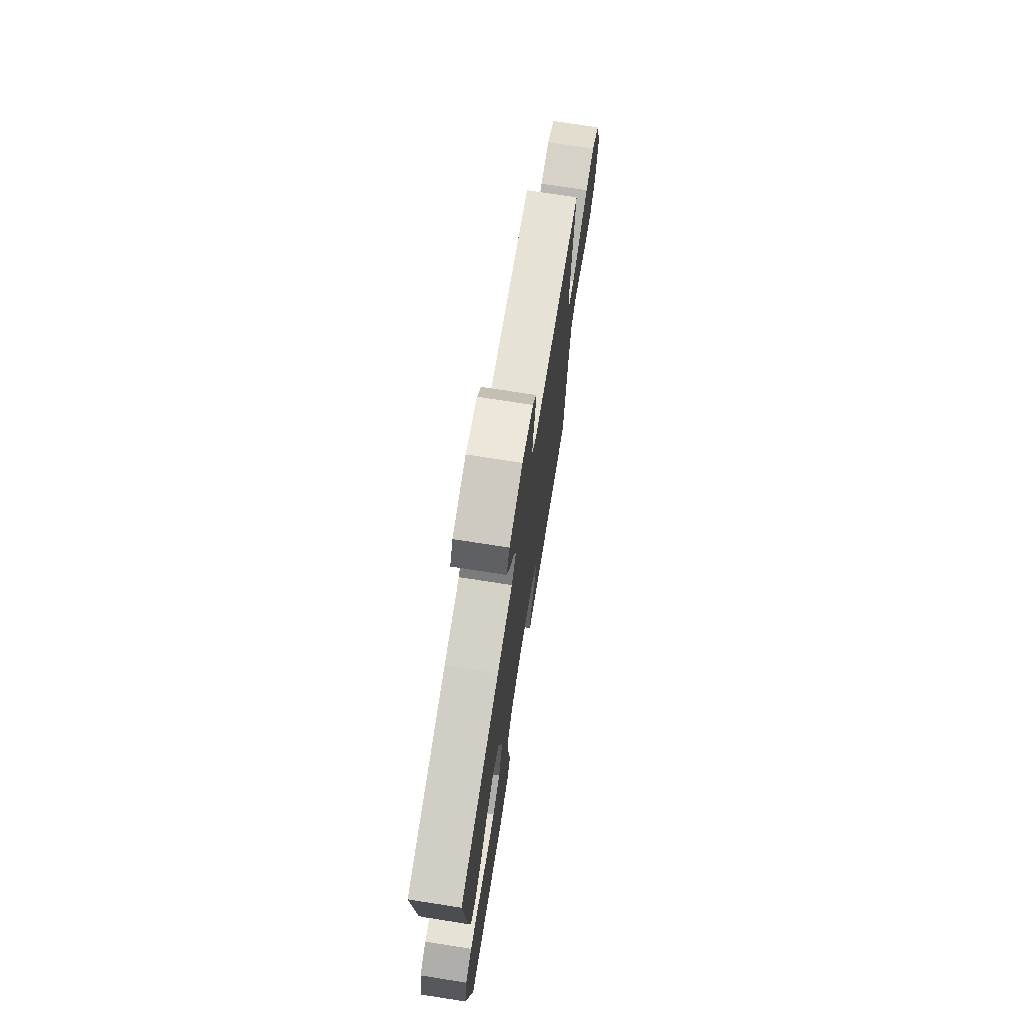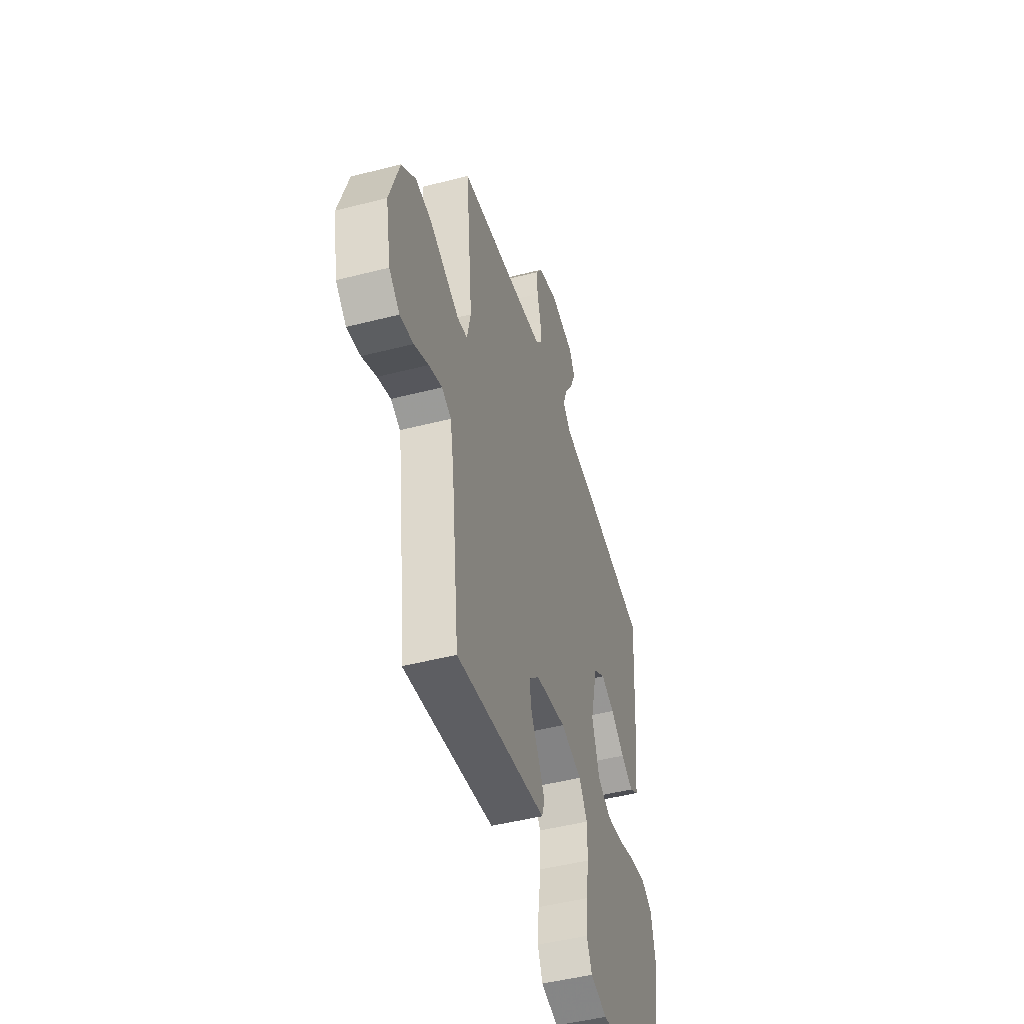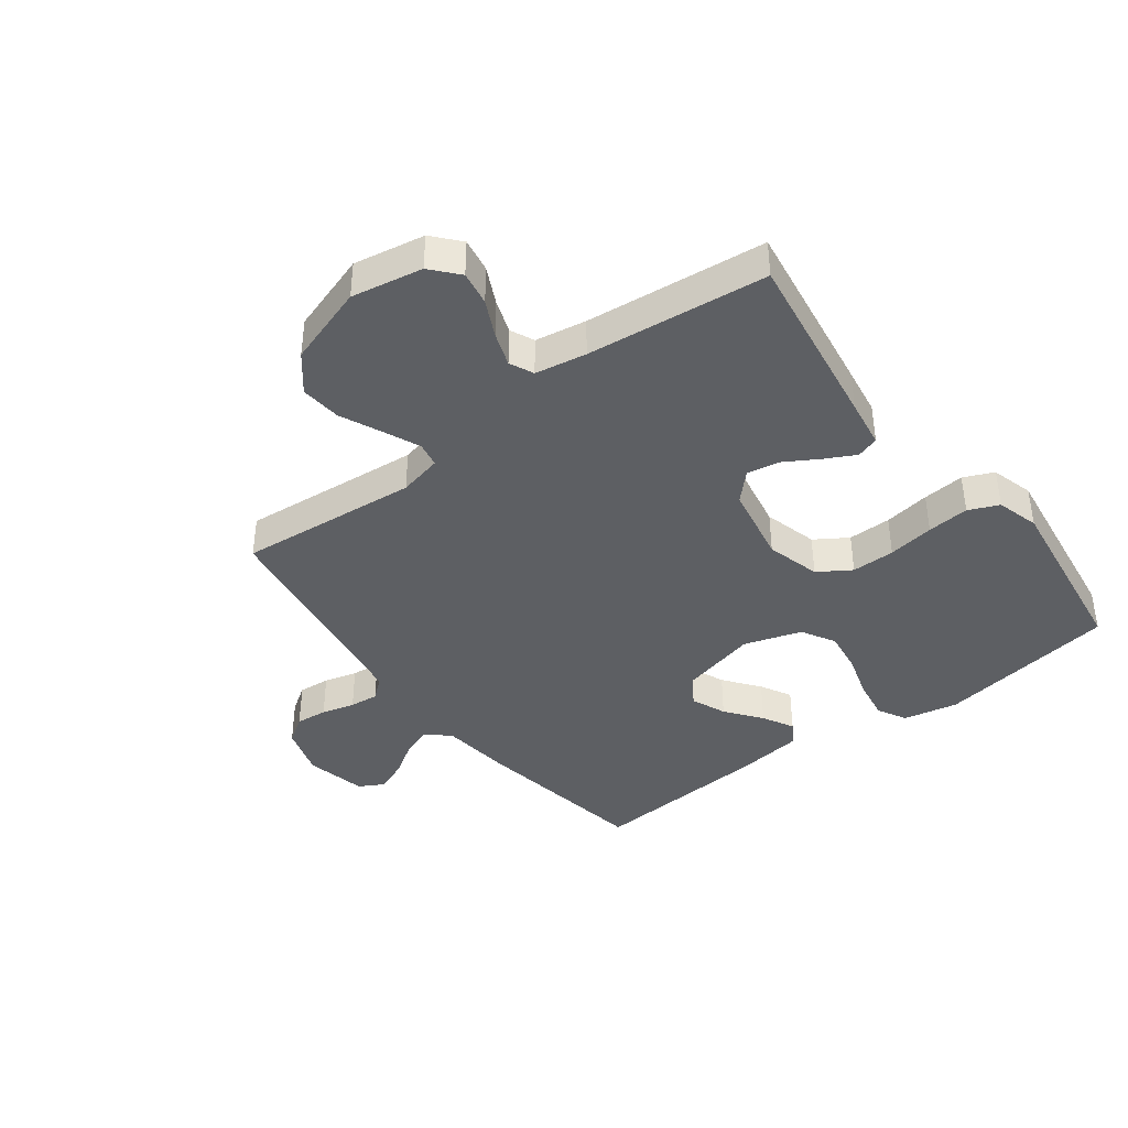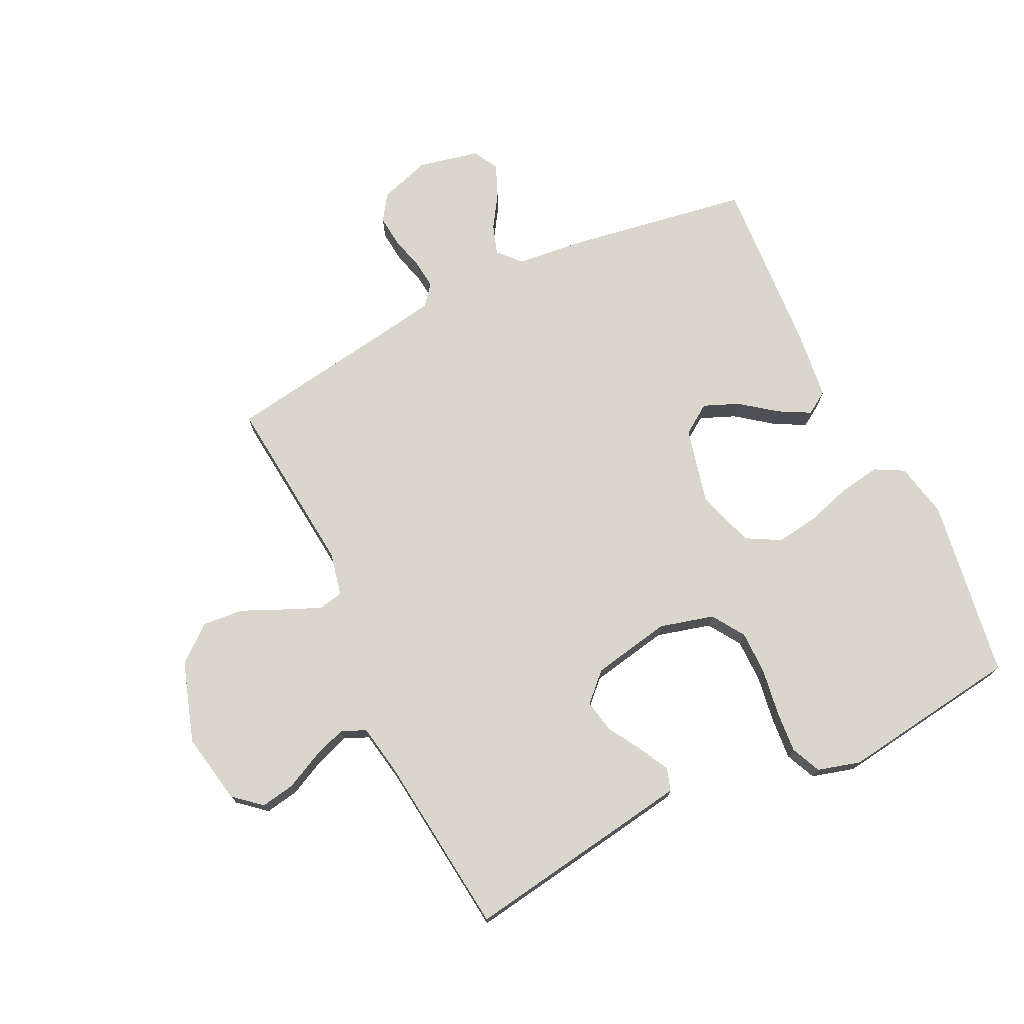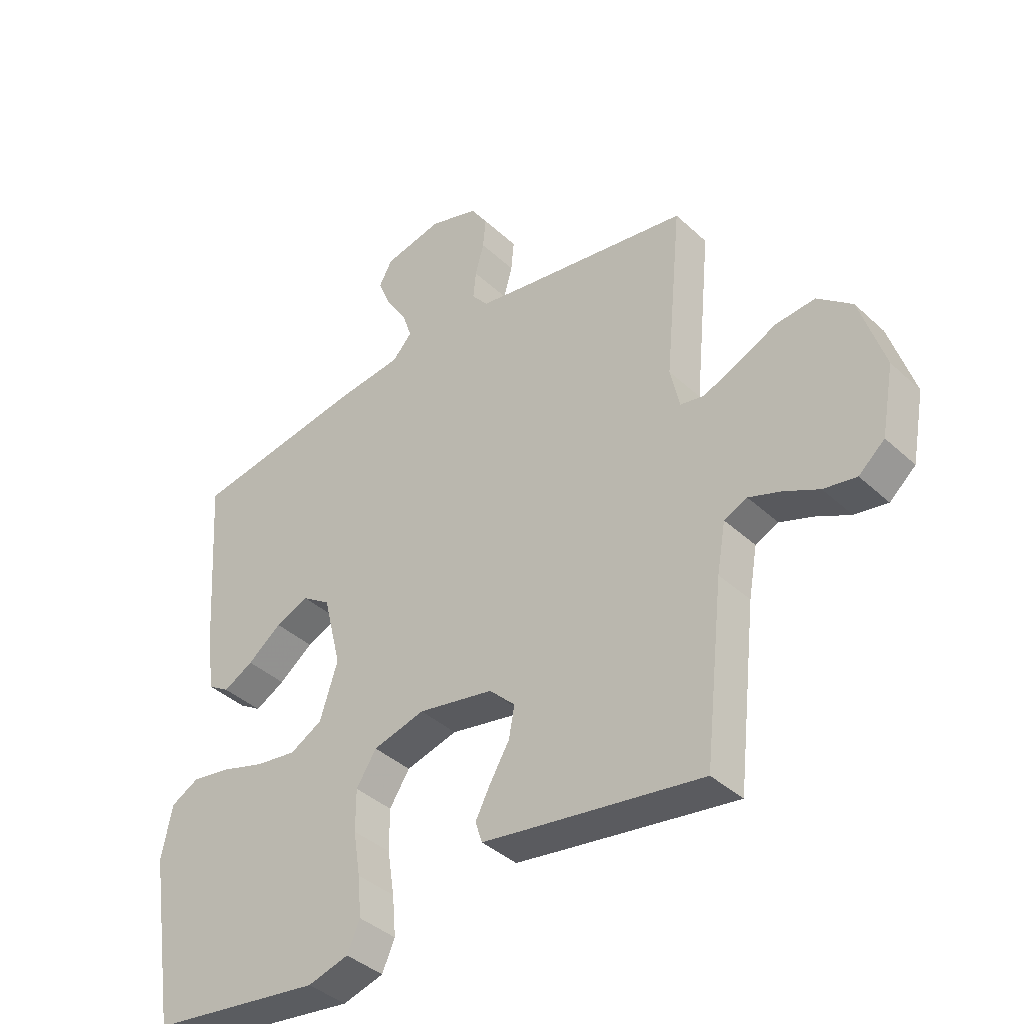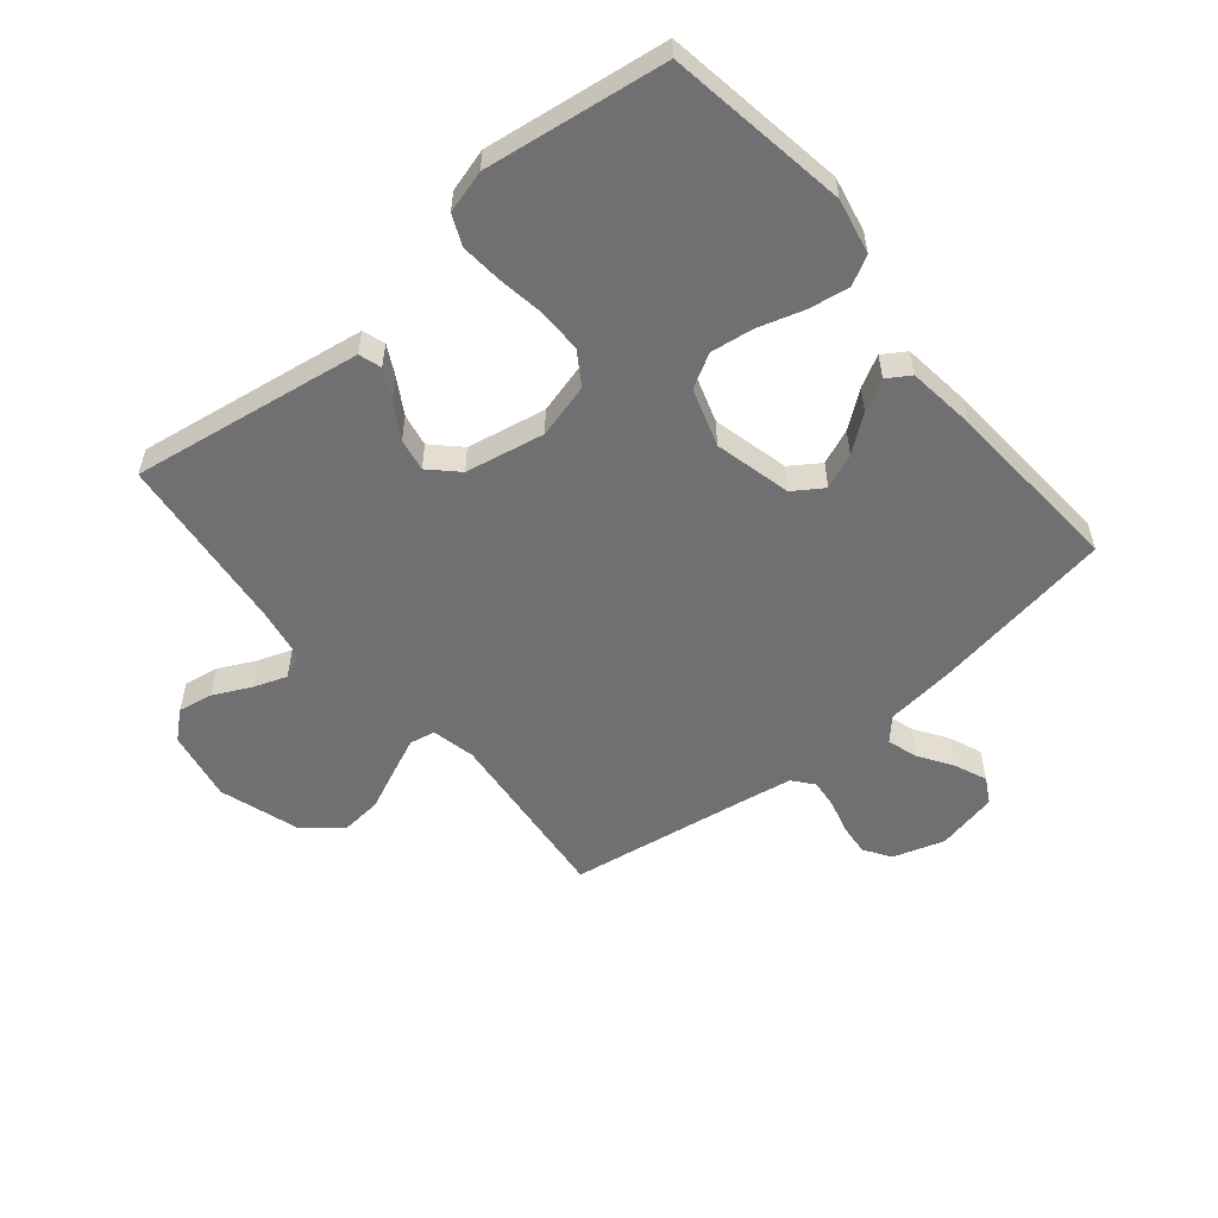
<metadata>
{"format":"obj","ext":"obj","renderer":"f3d","projection":"perspective","resolution":1024,"background":"white","views":[{"elev":73.1,"azim":-81.1,"up":"+Z"},{"elev":-47.4,"azim":106.2,"up":"+Z"},{"elev":-40.2,"azim":127.3,"up":"+Y"},{"elev":73.6,"azim":154.1,"up":"+Y"},{"elev":-39.3,"azim":41.2,"up":"+Z"},{"elev":-55.0,"azim":-140.3,"up":"+Y"}]}
</metadata>
<code>
v 0.5 0.07 -0.5
v 0.2 0.07 -0.454
v 0.118 0.07 -0.441
v 0.106 0.07 -0.404
v 0.132 0.07 -0.354
v 0.166 0.07 -0.297
v 0.176 0.07 -0.243
v 0.131 0.07 -0.199
v 0 0.07 -0.174
v -0.09 0.07 -0.198
v -0.125 0.07 -0.252
v -0.125 0.07 -0.324
v -0.113 0.07 -0.401
v -0.107 0.07 -0.471
v -0.129 0.07 -0.521
v -0.2 0.07 -0.541
v -0.5 0.07 -0.5
v -0.547 0.07 -0.2
v -0.528 0.07 -0.109
v -0.48 0.07 -0.083
v -0.412 0.07 -0.094
v -0.337 0.07 -0.117
v -0.266 0.07 -0.127
v -0.21 0.07 -0.096
v -0.179 0.07 0
v -0.21 0.07 0.127
v -0.259 0.07 0.16
v -0.317 0.07 0.136
v -0.376 0.07 0.091
v -0.428 0.07 0.063
v -0.466 0.07 0.087
v -0.48 0.07 0.2
v -0.5 0.07 0.5
v -0.2 0.07 0.549
v -0.084 0.07 0.562
v -0.05 0.07 0.599
v -0.067 0.07 0.649
v -0.103 0.07 0.705
v -0.125 0.07 0.758
v -0.102 0.07 0.8
v 0 0.07 0.822
v 0.085 0.07 0.795
v 0.114 0.07 0.751
v 0.109 0.07 0.698
v 0.094 0.07 0.643
v 0.089 0.07 0.595
v 0.117 0.07 0.561
v 0.2 0.07 0.547
v 0.5 0.07 0.5
v 0.471 0.07 0.2
v 0.487 0.07 0.128
v 0.529 0.07 0.12
v 0.589 0.07 0.146
v 0.658 0.07 0.177
v 0.726 0.07 0.183
v 0.786 0.07 0.134
v 0.829 0.07 0
v 0.807 0.07 -0.118
v 0.762 0.07 -0.157
v 0.705 0.07 -0.147
v 0.644 0.07 -0.117
v 0.588 0.07 -0.097
v 0.548 0.07 -0.115
v 0.533 0.07 -0.2
v 0.5 0 -0.5
v 0.2 0 -0.454
v 0.118 0 -0.441
v 0.106 0 -0.404
v 0.132 0 -0.354
v 0.166 0 -0.297
v 0.176 0 -0.243
v 0.131 0 -0.199
v 0 0 -0.174
v -0.09 0 -0.198
v -0.125 0 -0.252
v -0.125 0 -0.324
v -0.113 0 -0.401
v -0.107 0 -0.471
v -0.129 0 -0.521
v -0.2 0 -0.541
v -0.5 0 -0.5
v -0.547 0 -0.2
v -0.528 0 -0.109
v -0.48 0 -0.083
v -0.412 0 -0.094
v -0.337 0 -0.117
v -0.266 0 -0.127
v -0.21 0 -0.096
v -0.179 0 0
v -0.21 0 0.127
v -0.259 0 0.16
v -0.317 0 0.136
v -0.376 0 0.091
v -0.428 0 0.063
v -0.466 0 0.087
v -0.48 0 0.2
v -0.5 0 0.5
v -0.2 0 0.549
v -0.084 0 0.562
v -0.05 0 0.599
v -0.067 0 0.649
v -0.103 0 0.705
v -0.125 0 0.758
v -0.102 0 0.8
v 0 0 0.822
v 0.085 0 0.795
v 0.114 0 0.751
v 0.109 0 0.698
v 0.094 0 0.643
v 0.089 0 0.595
v 0.117 0 0.561
v 0.2 0 0.547
v 0.5 0 0.5
v 0.471 0 0.2
v 0.487 0 0.128
v 0.529 0 0.12
v 0.589 0 0.146
v 0.658 0 0.177
v 0.726 0 0.183
v 0.786 0 0.134
v 0.829 0 0
v 0.807 0 -0.118
v 0.762 0 -0.157
v 0.705 0 -0.147
v 0.644 0 -0.117
v 0.588 0 -0.097
v 0.548 0 -0.115
v 0.533 0 -0.2
f 58 59 60 61
f 58 61 62
f 57 58 62
f 56 57 62
f 53 54 55 56
f 52 53 56 62
f 51 52 62 63
f 48 49 50
f 47 48 50 51
f 42 43 44 45
f 42 45 46
f 41 42 46
f 40 41 46
f 37 38 39 40
f 36 37 40 46
f 35 36 46 47
f 28 29 30 31
f 27 28 31 32
f 19 20 21 22
f 19 22 23
f 18 19 23
f 17 18 23
f 16 17 23 24
f 12 13 14 15
f 11 12 15 16
f 3 4 5 6
f 1 2 3 6
f 64 1 6 7
f 63 64 7 8
f 51 63 8 9
f 47 51 9 10
f 35 47 10 11
f 27 32 33 34
f 26 27 34 35
f 25 26 35
f 11 16 24 25
f 11 25 35
f 125 124 123 122
f 126 125 122
f 126 122 121
f 126 121 120
f 120 119 118 117
f 126 120 117 116
f 127 126 116 115
f 114 113 112
f 115 114 112 111
f 109 108 107 106
f 110 109 106
f 110 106 105
f 110 105 104
f 104 103 102 101
f 110 104 101 100
f 111 110 100 99
f 95 94 93 92
f 96 95 92 91
f 86 85 84 83
f 87 86 83
f 87 83 82
f 87 82 81
f 88 87 81 80
f 79 78 77 76
f 80 79 76 75
f 70 69 68 67
f 70 67 66 65
f 71 70 65 128
f 72 71 128 127
f 73 72 127 115
f 74 73 115 111
f 75 74 111 99
f 98 97 96 91
f 99 98 91 90
f 99 90 89
f 89 88 80 75
f 99 89 75
f 1 65 66 2
f 2 66 67 3
f 3 67 68 4
f 4 68 69 5
f 5 69 70 6
f 6 70 71 7
f 7 71 72 8
f 8 72 73 9
f 9 73 74 10
f 10 74 75 11
f 11 75 76 12
f 12 76 77 13
f 13 77 78 14
f 14 78 79 15
f 15 79 80 16
f 16 80 81 17
f 17 81 82 18
f 18 82 83 19
f 19 83 84 20
f 20 84 85 21
f 21 85 86 22
f 22 86 87 23
f 23 87 88 24
f 24 88 89 25
f 25 89 90 26
f 26 90 91 27
f 27 91 92 28
f 28 92 93 29
f 29 93 94 30
f 30 94 95 31
f 31 95 96 32
f 32 96 97 33
f 33 97 98 34
f 34 98 99 35
f 35 99 100 36
f 36 100 101 37
f 37 101 102 38
f 38 102 103 39
f 39 103 104 40
f 40 104 105 41
f 41 105 106 42
f 42 106 107 43
f 43 107 108 44
f 44 108 109 45
f 45 109 110 46
f 46 110 111 47
f 47 111 112 48
f 48 112 113 49
f 49 113 114 50
f 50 114 115 51
f 51 115 116 52
f 52 116 117 53
f 53 117 118 54
f 54 118 119 55
f 55 119 120 56
f 56 120 121 57
f 57 121 122 58
f 58 122 123 59
f 59 123 124 60
f 60 124 125 61
f 61 125 126 62
f 62 126 127 63
f 63 127 128 64
f 64 128 65 1

</code>
